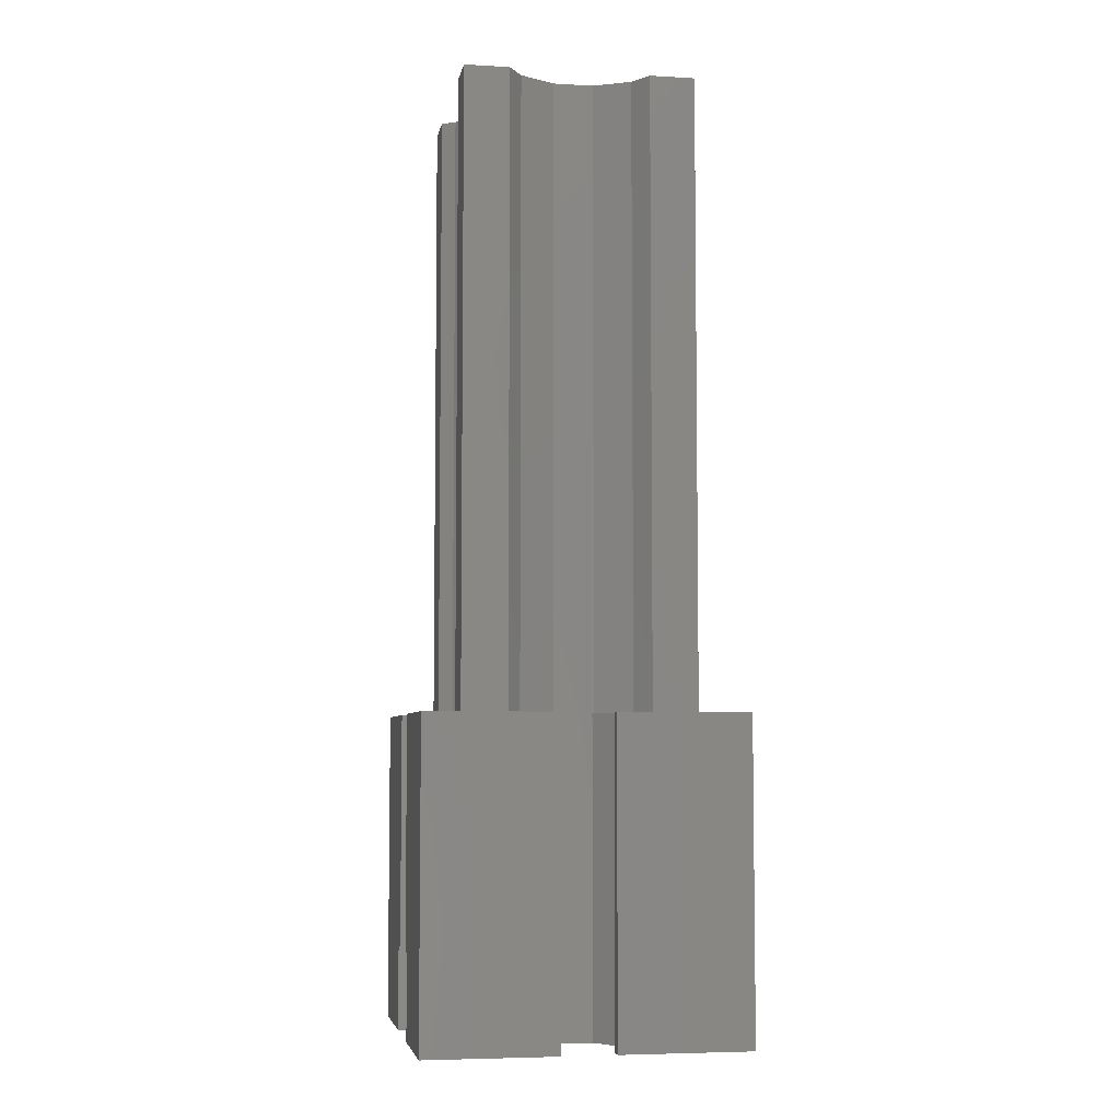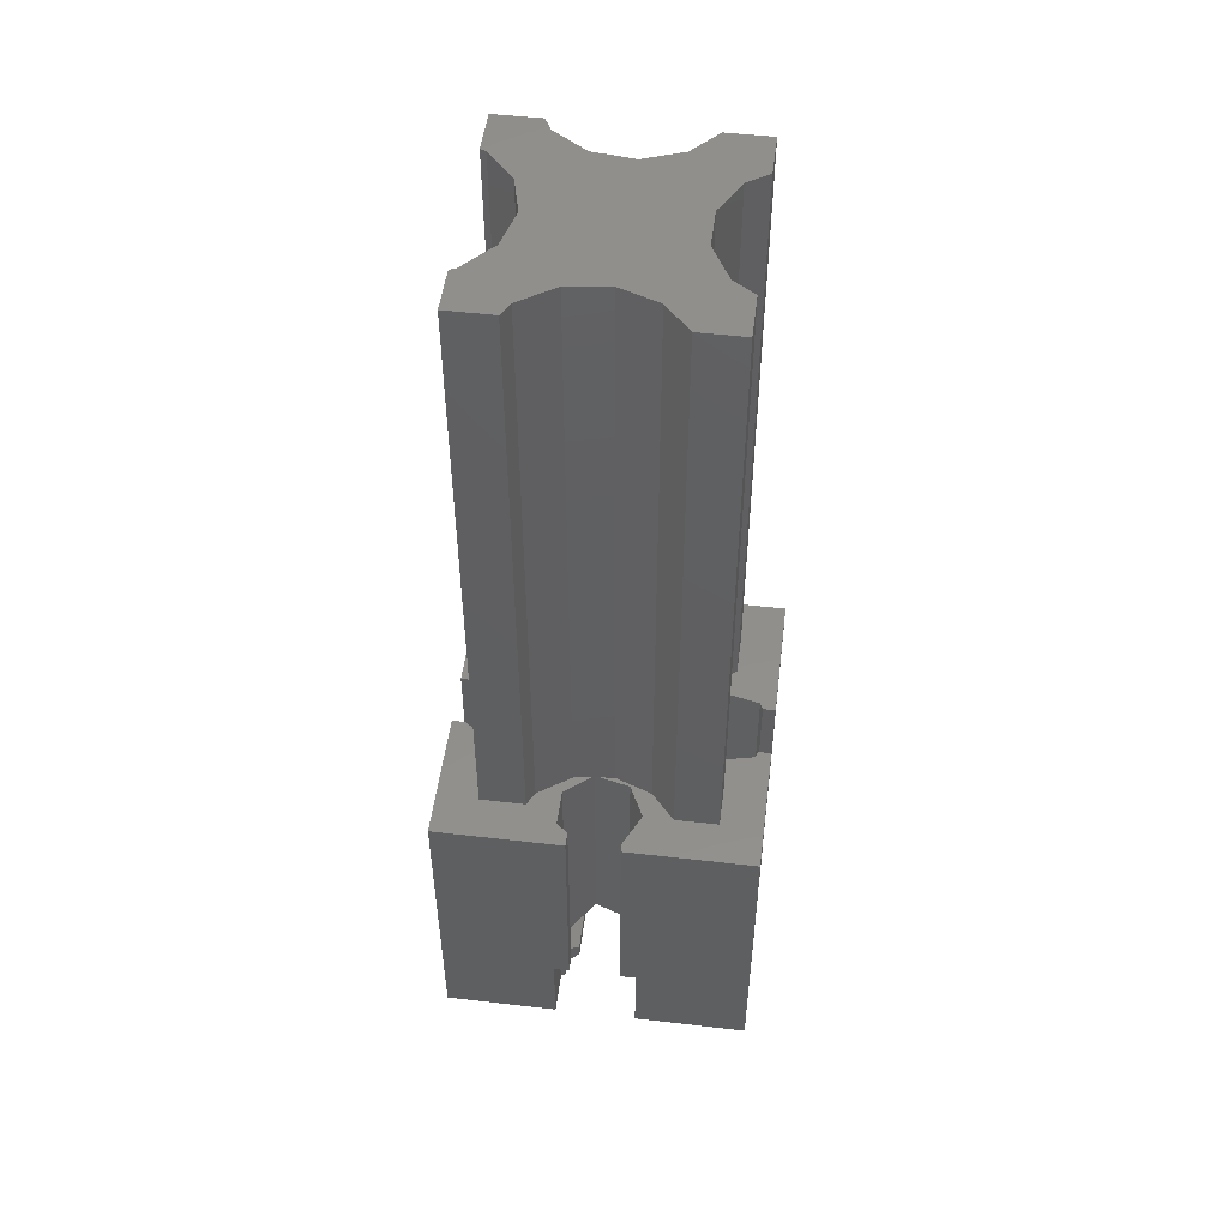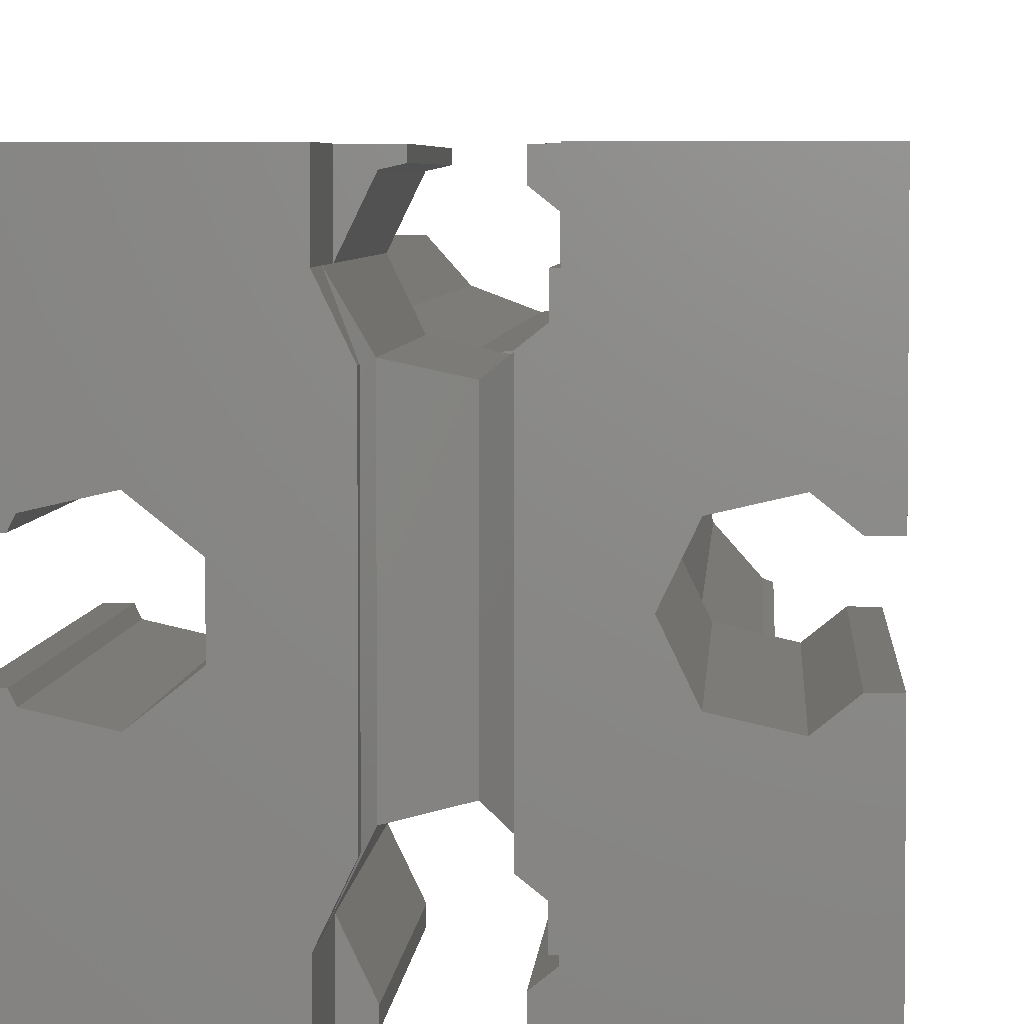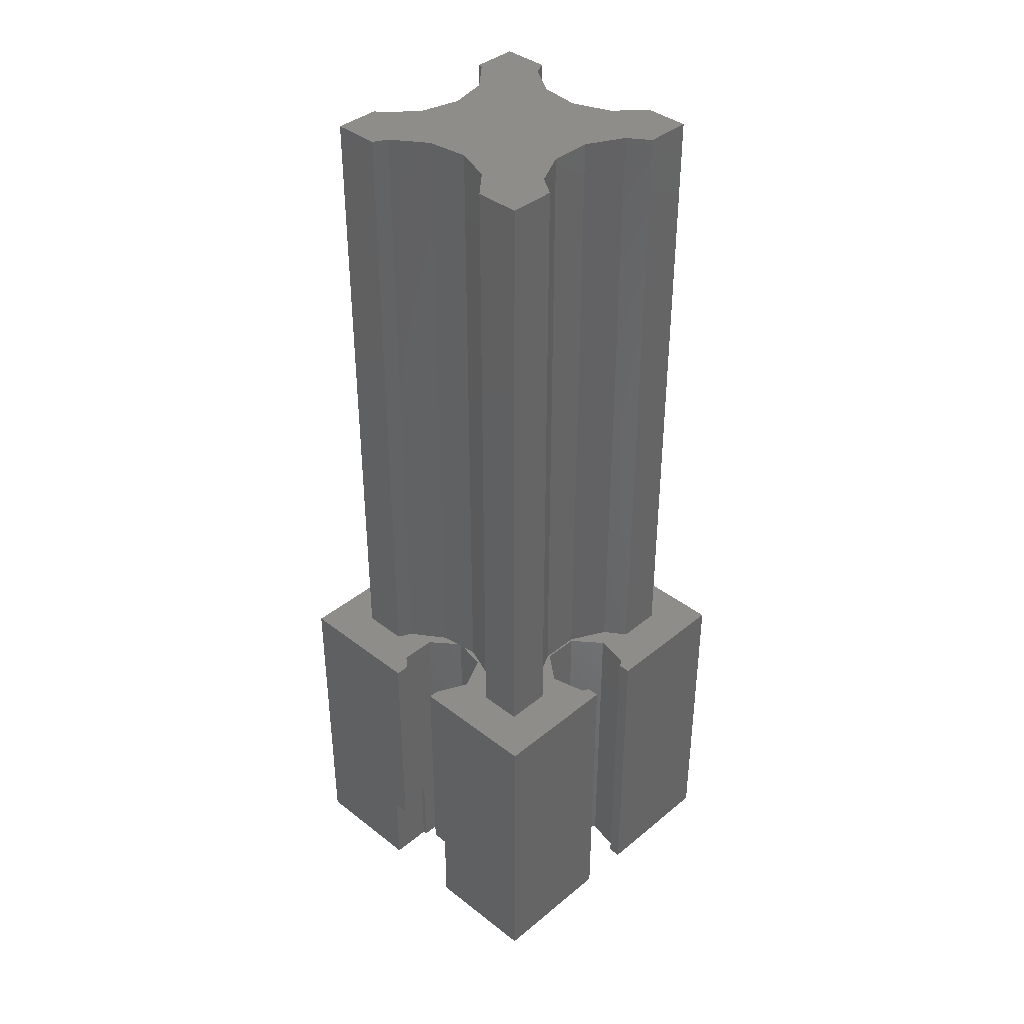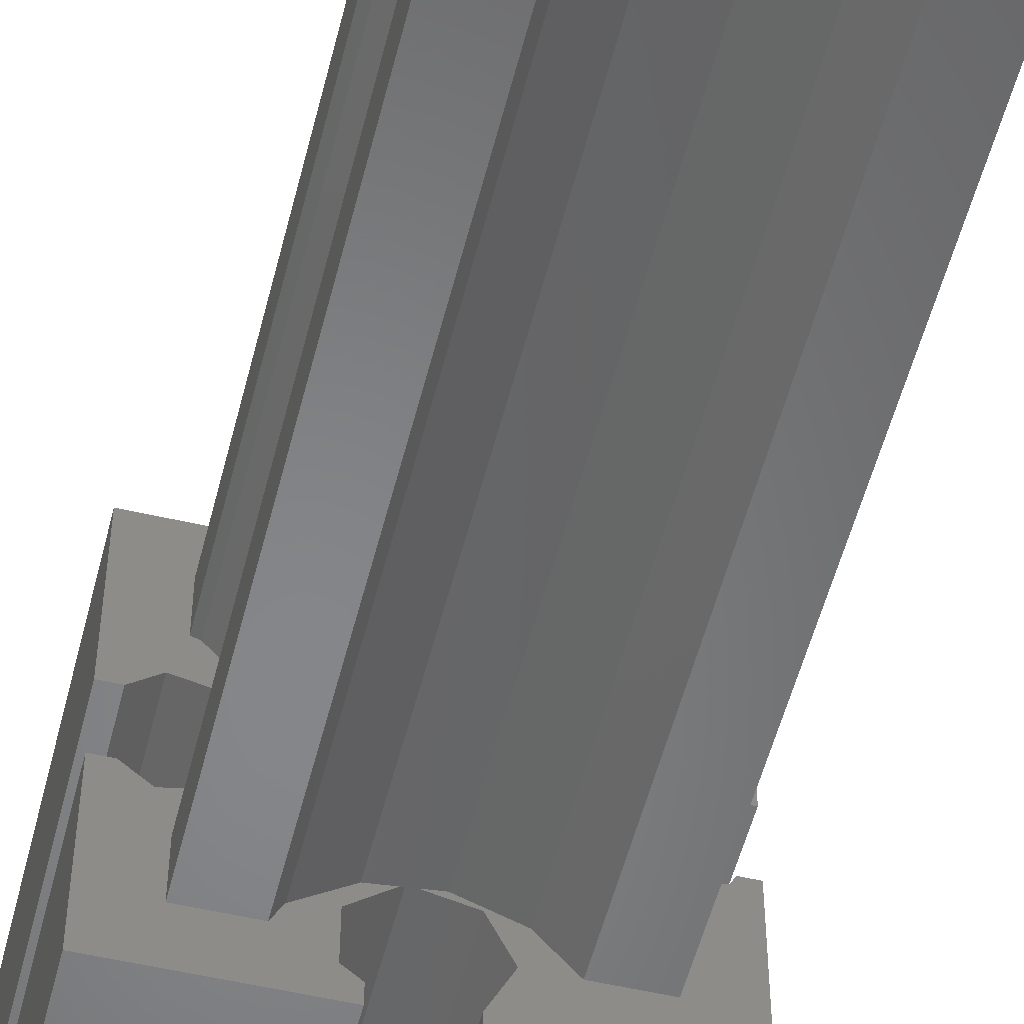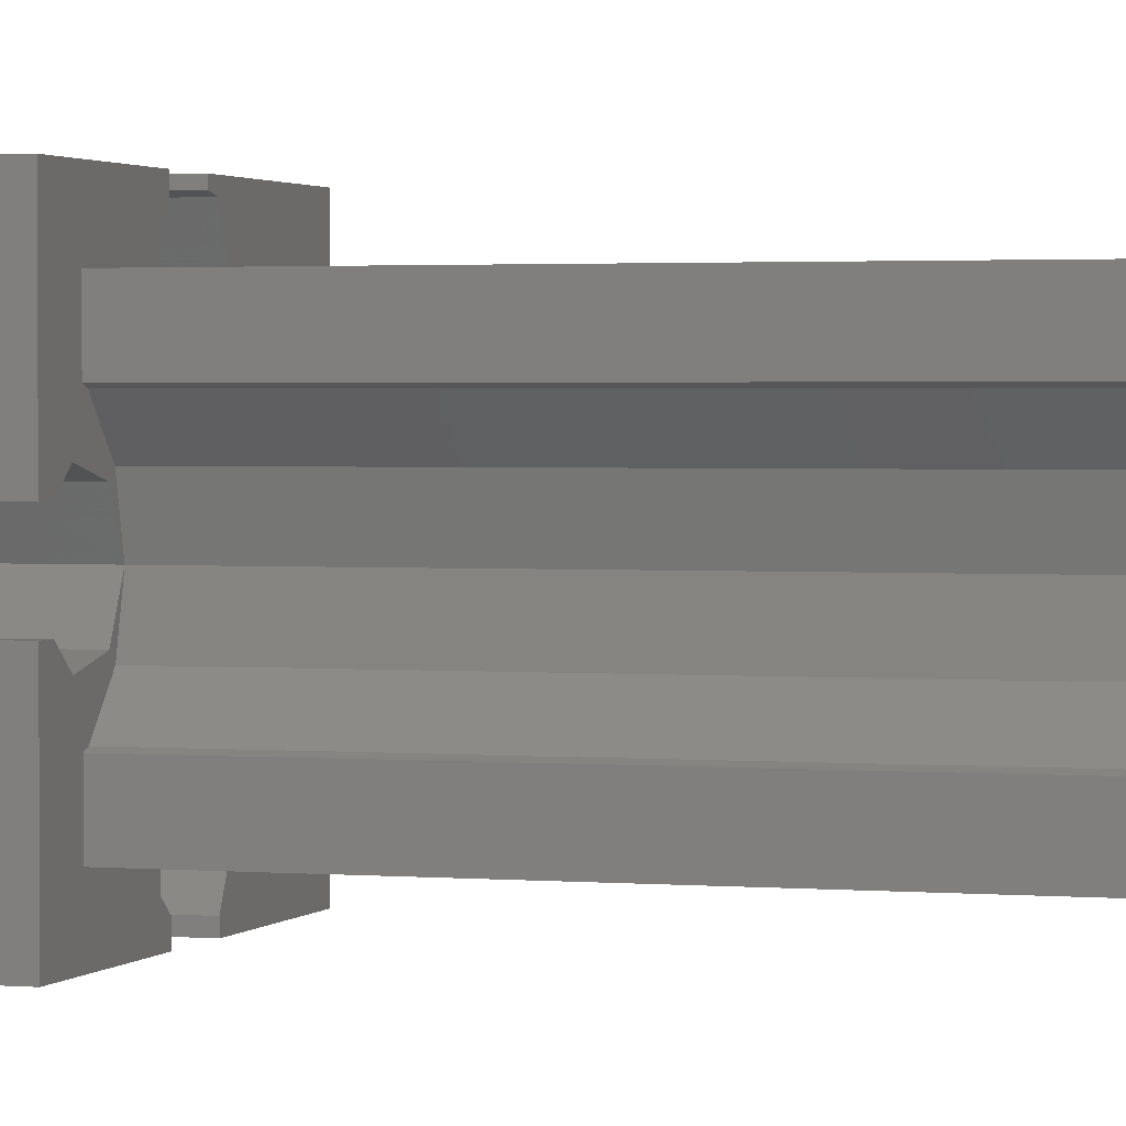
<metadata>
{"format":"stl","ext":"stl","renderer":"f3d","projection":"perspective","resolution":1024,"background":"white","views":[{"elev":-5.6,"azim":80.0,"up":"+Z"},{"elev":50.6,"azim":7.2,"up":"+Z"},{"elev":4.1,"azim":-176.9,"up":"+Y"},{"elev":38.9,"azim":44.2,"up":"+Z"},{"elev":-53.3,"azim":-14.0,"up":"+Y"},{"elev":1.8,"azim":-72.2,"up":"+Y"}]}
</metadata>
<code>
# stl→obj: 177 verts, 350 faces
v 0 0 0
v 0 6.25 15
v 0 6.25 0
v 0 0 15
v 0 8.75 0
v 0 15 15
v 0 15 0
v 0 8.75 15
v 3.247 5.936 15
v 3.542 5.641 15
v 4 7.5 15
v 2.272 4.208 15
v 1.555 5.55 15
v 2 4.105 15
v 6.082 3.74 15
v 5.698 2.868 15
v 6.919 3.842 15
v 4.506 2.652 15
v 5.698 1.132 15
v 6.25 0 15
v 6.25 0.6921 15
v 4.163 2 15
v 2 2 15
v 0.6774 6.25 15
v 13 10.84 15
v 15 8.75 15
v 15 15 15
v 14.25 9.064 15
v 14.4 8.75 15
v 13 13 15
v 10.92 13 15
v 9.5 13 15
v 9.772 11.71 15
v 8.747 14.56 15
v 8.25 15 15
v 8.25 14.68 15
v 12.55 9.45 15
v 12.01 10.15 15
v 11.12 8.457 15
v 11.2 8.368 15
v 11.2 6.632 15
v 12.55 5.55 15
v 13 4.161 15
v 14.25 5.936 15
v 12.01 4.848 15
v 11.12 6.543 15
v 15 6.25 15
v 14.4 6.25 15
v 15 0 15
v 13 2 15
v 10.92 2 15
v 9.5 2 15
v 9.772 3.292 15
v 8.75 0.4426 15
v 8.75 0 15
v 8.747 3.564 15
v 7.982 3.971 15
v 7.317 3.89 15
v 8.747 11.44 15
v 7.982 11.03 15
v 7.317 11.11 15
v 6.25 15 15
v 5.698 13.87 15
v 6.25 14.31 15
v 4.506 12.35 15
v 5.698 12.13 15
v 4.163 13 15
v 2 10.9 15
v 2 13 15
v 1.555 9.45 15
v 0.6774 8.75 15
v 6.082 11.26 15
v 6.919 11.16 15
v 3.542 9.359 15
v 3.247 9.064 15
v 2.272 10.79 15
v 7.055 3.95 15
v 7.055 11.05 15
v 15 6.25 0
v 15 0 0
v 15 15 0
v 15 8.75 0
v 5.5 2 0
v 5.5 0 0
v 4 7.5 0
v 5.5 13 0
v 3.247 9.064 0
v 3.247 5.936 0
v 1.555 5.55 0
v 0.6774 6.25 0
v 5.698 2.868 0
v 5.698 2 0
v 5.698 12.13 0
v 5.698 13 0
v 6.25 11.69 0
v 6.25 3.308 0
v 1.555 9.45 0
v 0.6774 8.75 0
v 5.5 15 0
v 14.25 5.936 0
v 14.4 6.25 0
v 12.55 5.55 0
v 9.5 2 0
v 8.75 3.557 0
v 9.5 0 0
v 14.25 9.064 0
v 14.4 8.75 0
v 12.55 9.45 0
v 8.75 11.44 0
v 11.2 8.368 0
v 11.2 6.632 0
v 9.5 13 0
v 9.5 15 0
v 9.5 0 4
v 8.75 0 4
v 5.5 0 4
v 6.25 0 4
v 9.5 15 4
v 8.25 15 4
v 5.5 15 4
v 6.25 15 4
v 9.5 2 4
v 8.747 3.564 3.564
v 9.5 2 2
v 8.75 3.557 0.4426
v 5.698 2 4
v 5.698 2.868 2.868
v 5.698 2.868 1.132
v 5.698 1.132 4
v 5.698 12.13 1.132
v 5.698 12.13 2.868
v 5.698 13 4
v 5.698 13.87 4
v 7.055 3.95 3.95
v 6.25 3.308 0.6921
v 6.25 0.6921 4
v 8.75 0.4426 4
v 9.5 13 4
v 8.747 14.56 4
v 8.25 14.68 4
v 6.25 14.31 4
v 7.055 11.05 3.95
v 8.747 11.44 3.564
v 6.25 11.69 0.6921
v 8.75 11.44 0.4426
v 9.5 13 2
v 5.5 13 4
v 5.5 2 4
v 2 4.105 45
v 2 2 45
v 2 13 45
v 2 10.9 45
v 10.92 13 45
v 13 10.84 45
v 13 13 45
v 12.01 10.15 45
v 9.772 11.71 45
v 11.12 8.457 45
v 10.92 2 45
v 13 4.161 45
v 12.01 4.848 45
v 9.772 3.292 45
v 11.12 6.543 45
v 7.982 11.03 45
v 13 2 45
v 7.982 3.971 45
v 4 7.5 45
v 6.082 11.26 45
v 3.542 9.359 45
v 4.506 12.35 45
v 6.082 3.74 45
v 2.272 10.79 45
v 4.163 13 45
v 3.542 5.641 45
v 4.506 2.652 45
v 2.272 4.208 45
v 4.163 2 45
f 1 2 3
f 2 1 4
f 5 6 7
f 6 5 8
f 9 10 11
f 9 12 10
f 13 12 9
f 2 14 13
f 12 13 14
f 15 16 17
f 16 18 19
f 18 16 15
f 19 20 21
f 22 19 18
f 19 22 20
f 4 22 23
f 2 13 24
f 4 14 2
f 22 4 20
f 14 4 23
f 25 26 27
f 26 28 29
f 25 27 30
f 27 31 30
f 31 32 33
f 34 31 27
f 31 34 32
f 35 34 27
f 34 35 36
f 26 25 28
f 25 37 28
f 38 37 25
f 39 37 38
f 40 39 41
f 37 39 40
f 42 43 44
f 42 45 43
f 46 42 41
f 42 46 45
f 46 41 39
f 44 47 48
f 43 47 44
f 47 43 49
f 50 49 43
f 51 49 50
f 52 51 53
f 54 51 52
f 51 54 55
f 51 55 49
f 53 56 52
f 57 56 53
f 56 57 58
f 59 33 32
f 59 60 33
f 60 59 61
f 62 63 64
f 63 65 66
f 67 63 62
f 63 67 65
f 6 67 62
f 6 68 69
f 68 8 70
f 67 6 69
f 68 6 8
f 70 8 71
f 66 72 73
f 72 66 65
f 74 75 11
f 76 75 74
f 70 76 68
f 76 70 75
f 77 58 17
f 61 78 73
f 49 79 47
f 79 49 80
f 26 81 27
f 81 26 82
f 1 83 84
f 83 85 86
f 87 86 85
f 83 88 85
f 83 89 88
f 83 1 89
f 3 89 1
f 89 3 90
f 83 91 92
f 91 83 93
f 86 93 83
f 93 86 94
f 91 95 96
f 95 91 93
f 97 86 87
f 7 86 97
f 5 97 98
f 97 5 7
f 86 7 99
f 100 79 80
f 79 100 101
f 80 102 100
f 103 102 80
f 104 102 103
f 103 80 105
f 106 82 107
f 82 106 81
f 108 81 106
f 109 108 110
f 102 104 111
f 111 104 110
f 108 112 81
f 81 112 113
f 109 110 104
f 108 109 112
f 114 55 115
f 55 114 49
f 80 114 105
f 114 80 49
f 4 116 20
f 1 116 4
f 116 1 84
f 20 116 117
f 27 118 35
f 81 118 27
f 118 81 113
f 35 118 119
f 120 62 121
f 62 120 6
f 7 120 99
f 120 7 6
f 122 123 124
f 123 122 56
f 56 122 52
f 103 125 104
f 125 103 124
f 126 127 16
f 127 126 128
f 92 128 126
f 19 126 16
f 126 19 129
f 127 130 131
f 130 127 128
f 63 132 133
f 66 132 63
f 131 132 66
f 132 131 94
f 130 94 131
f 94 130 93
f 128 92 91
f 134 58 77
f 58 134 56
f 56 134 123
f 91 135 128
f 135 91 96
f 134 17 16
f 17 134 77
f 134 16 127
f 136 19 21
f 19 136 129
f 137 52 122
f 52 137 54
f 138 34 139
f 34 138 32
f 140 34 36
f 34 140 139
f 133 64 63
f 64 133 141
f 142 61 59
f 61 142 78
f 142 59 143
f 142 73 78
f 73 142 66
f 66 142 131
f 93 144 95
f 144 93 130
f 145 112 109
f 112 145 146
f 143 138 146
f 59 138 143
f 138 59 32
f 107 28 106
f 28 107 29
f 41 110 40
f 110 41 111
f 108 28 37
f 28 108 106
f 110 37 40
f 37 110 108
f 100 48 101
f 48 100 44
f 100 42 44
f 42 100 102
f 102 41 42
f 41 102 111
f 85 75 87
f 75 85 11
f 97 75 70
f 75 97 87
f 98 70 71
f 70 98 97
f 88 11 85
f 11 88 9
f 88 13 9
f 13 88 89
f 89 24 13
f 24 89 90
f 20 136 21
f 136 20 117
f 115 54 137
f 54 115 55
f 64 121 62
f 121 64 141
f 140 35 119
f 35 140 36
f 79 48 47
f 48 79 101
f 107 26 29
f 26 107 82
f 5 71 8
f 71 5 98
f 90 2 24
f 2 90 3
f 146 123 143
f 123 146 124
f 134 143 123
f 143 134 142
f 130 135 144
f 135 130 128
f 127 142 134
f 142 127 131
f 125 146 145
f 146 125 124
f 147 99 120
f 99 147 86
f 139 118 138
f 119 139 140
f 139 119 118
f 132 147 133
f 120 141 133
f 141 120 121
f 120 133 147
f 146 113 112
f 113 146 118
f 118 146 138
f 94 147 132
f 147 94 86
f 116 83 148
f 83 116 84
f 137 114 115
f 114 137 122
f 116 136 117
f 136 116 129
f 148 129 116
f 129 148 126
f 105 124 103
f 114 124 105
f 124 114 122
f 83 126 148
f 126 83 92
f 104 145 109
f 145 104 125
f 135 95 144
f 95 135 96
f 23 149 14
f 149 23 150
f 68 151 69
f 151 68 152
f 153 154 155
f 154 153 156
f 156 157 158
f 156 153 157
f 159 160 161
f 162 161 163
f 159 161 162
f 164 158 157
f 158 164 163
f 160 159 165
f 166 163 164
f 163 166 162
f 167 164 168
f 164 167 166
f 169 168 170
f 166 167 171
f 172 170 173
f 174 171 167
f 171 174 175
f 168 169 167
f 170 172 169
f 151 172 173
f 172 151 152
f 176 175 174
f 175 176 177
f 150 176 149
f 176 150 177
f 165 43 160
f 43 165 50
f 154 30 155
f 30 154 25
f 30 153 155
f 153 30 31
f 67 151 173
f 151 67 69
f 51 165 159
f 165 51 50
f 23 177 150
f 177 23 22
f 17 171 15
f 171 17 166
f 58 166 17
f 166 58 57
f 51 162 53
f 162 51 159
f 57 162 166
f 162 57 53
f 177 18 175
f 18 177 22
f 18 171 175
f 171 18 15
f 170 67 173
f 67 170 65
f 33 153 31
f 153 33 157
f 72 170 168
f 170 72 65
f 33 164 157
f 164 33 60
f 61 164 60
f 164 61 168
f 73 168 61
f 168 73 72
f 163 39 158
f 39 163 46
f 38 154 156
f 154 38 25
f 158 38 156
f 38 158 39
f 161 46 163
f 46 161 45
f 43 161 160
f 161 43 45
f 11 169 74
f 169 11 167
f 74 172 76
f 172 74 169
f 10 167 11
f 167 10 174
f 68 172 152
f 172 68 76
f 12 174 10
f 174 12 176
f 12 149 176
f 149 12 14

</code>
